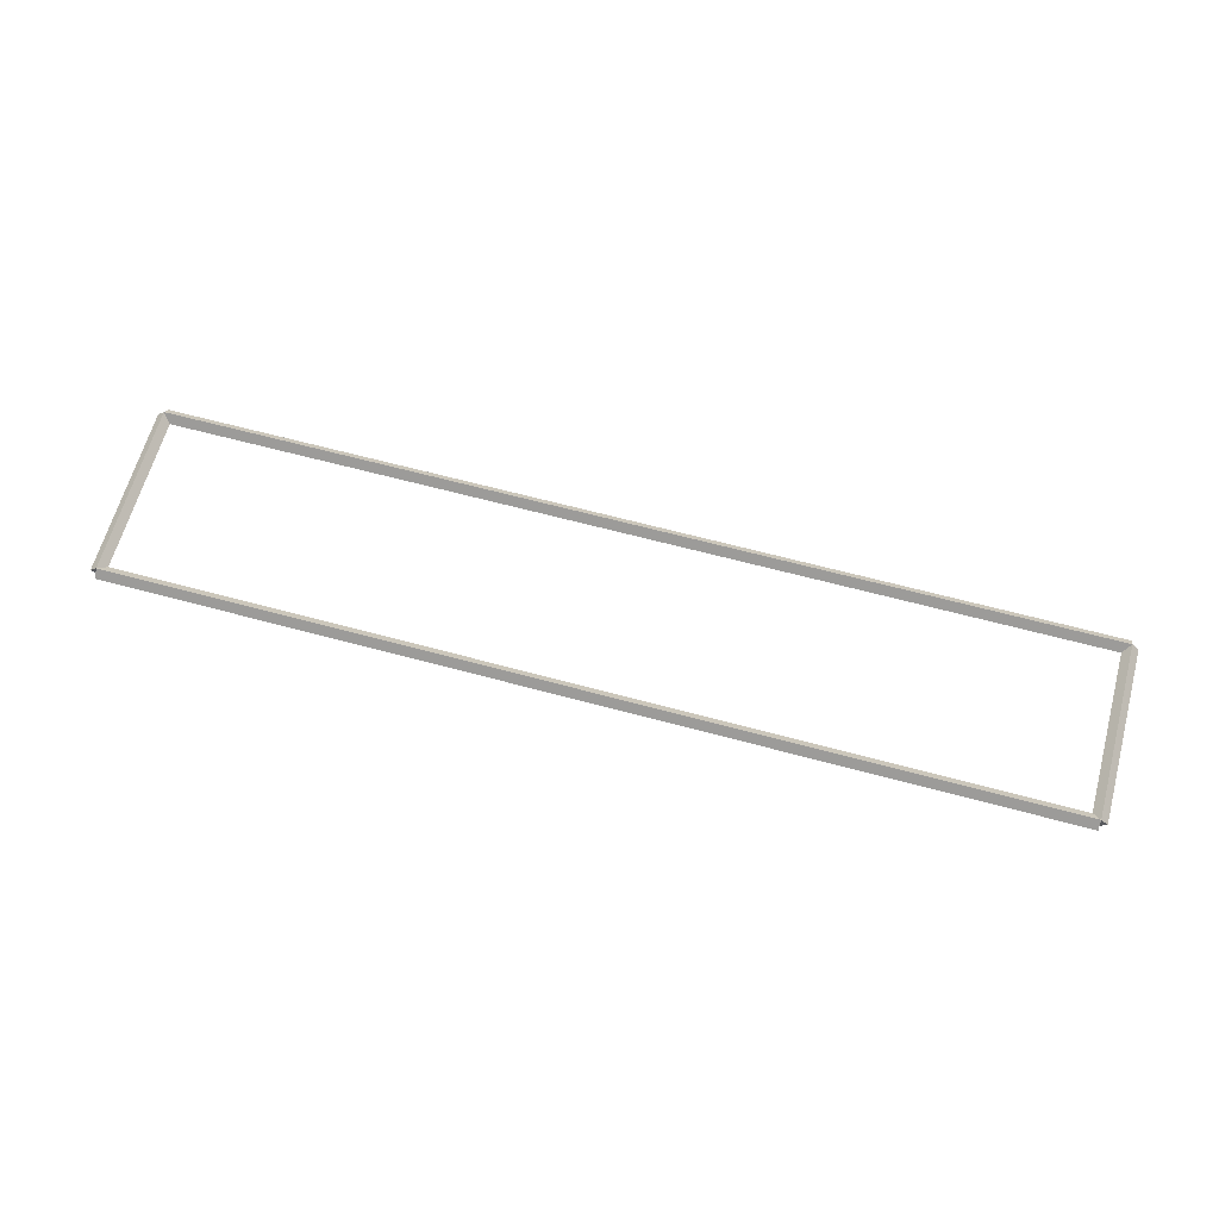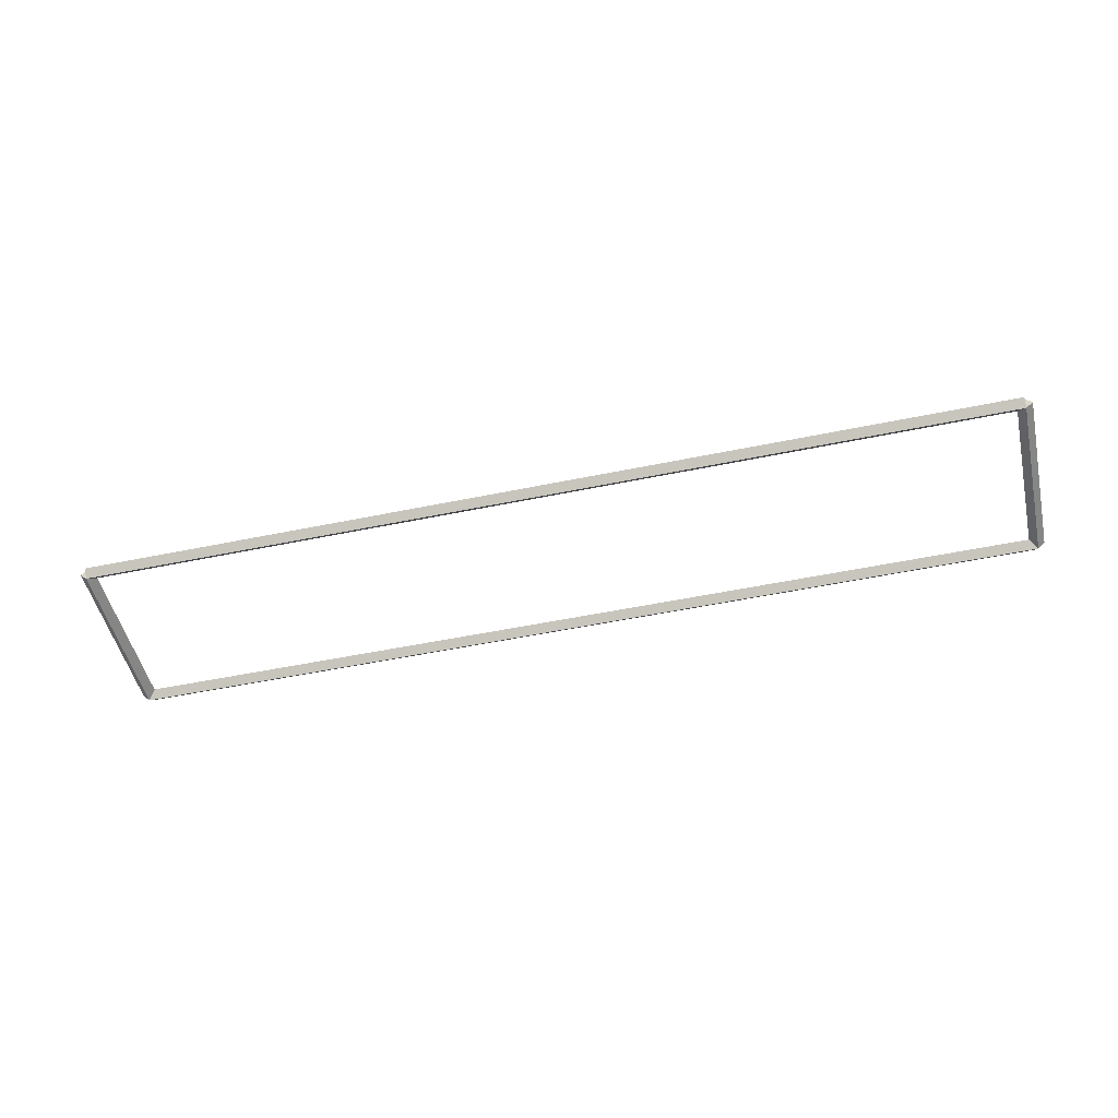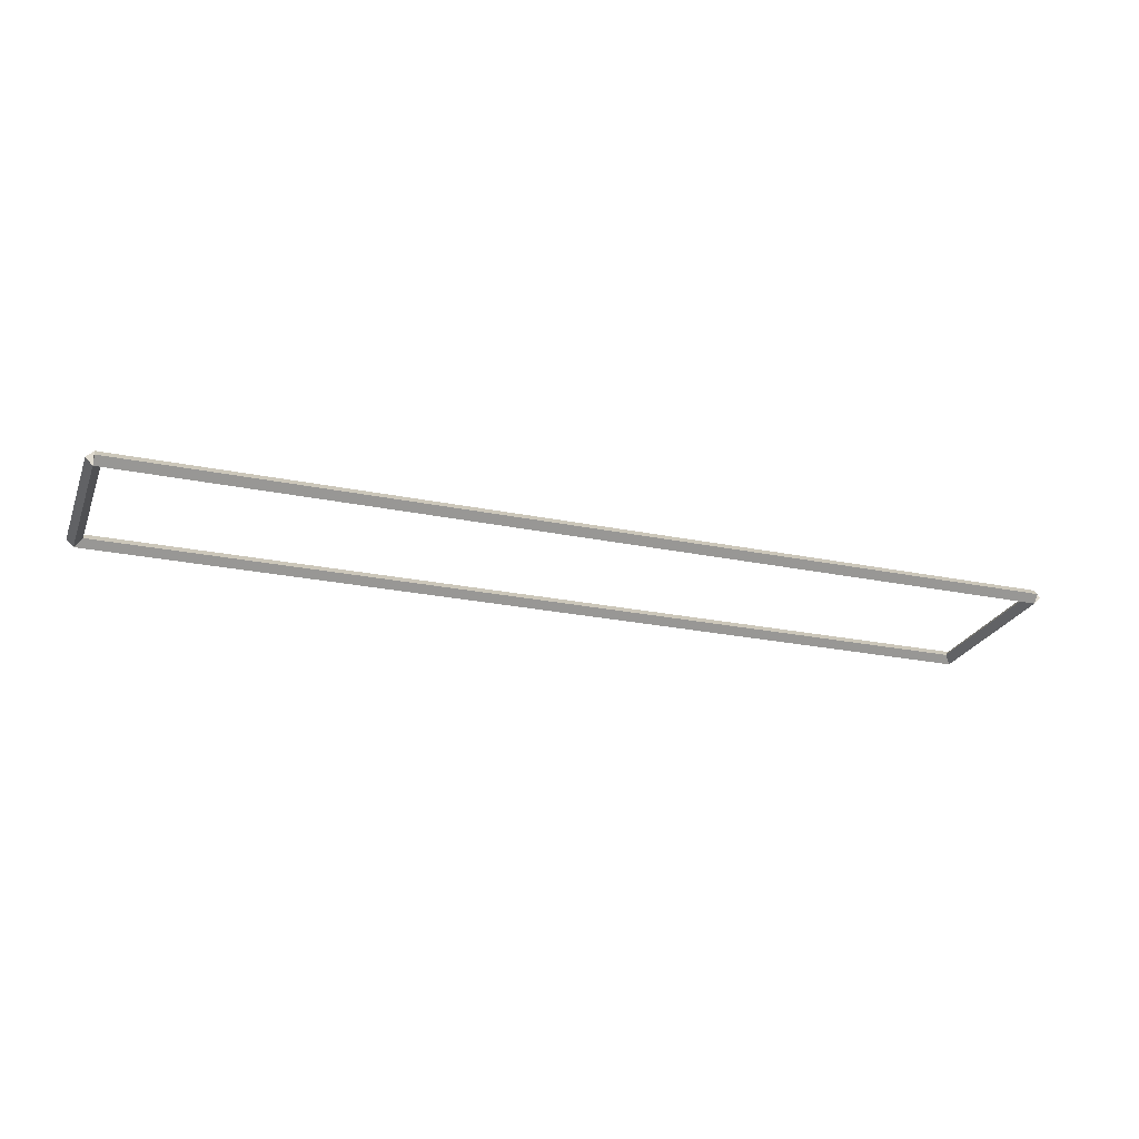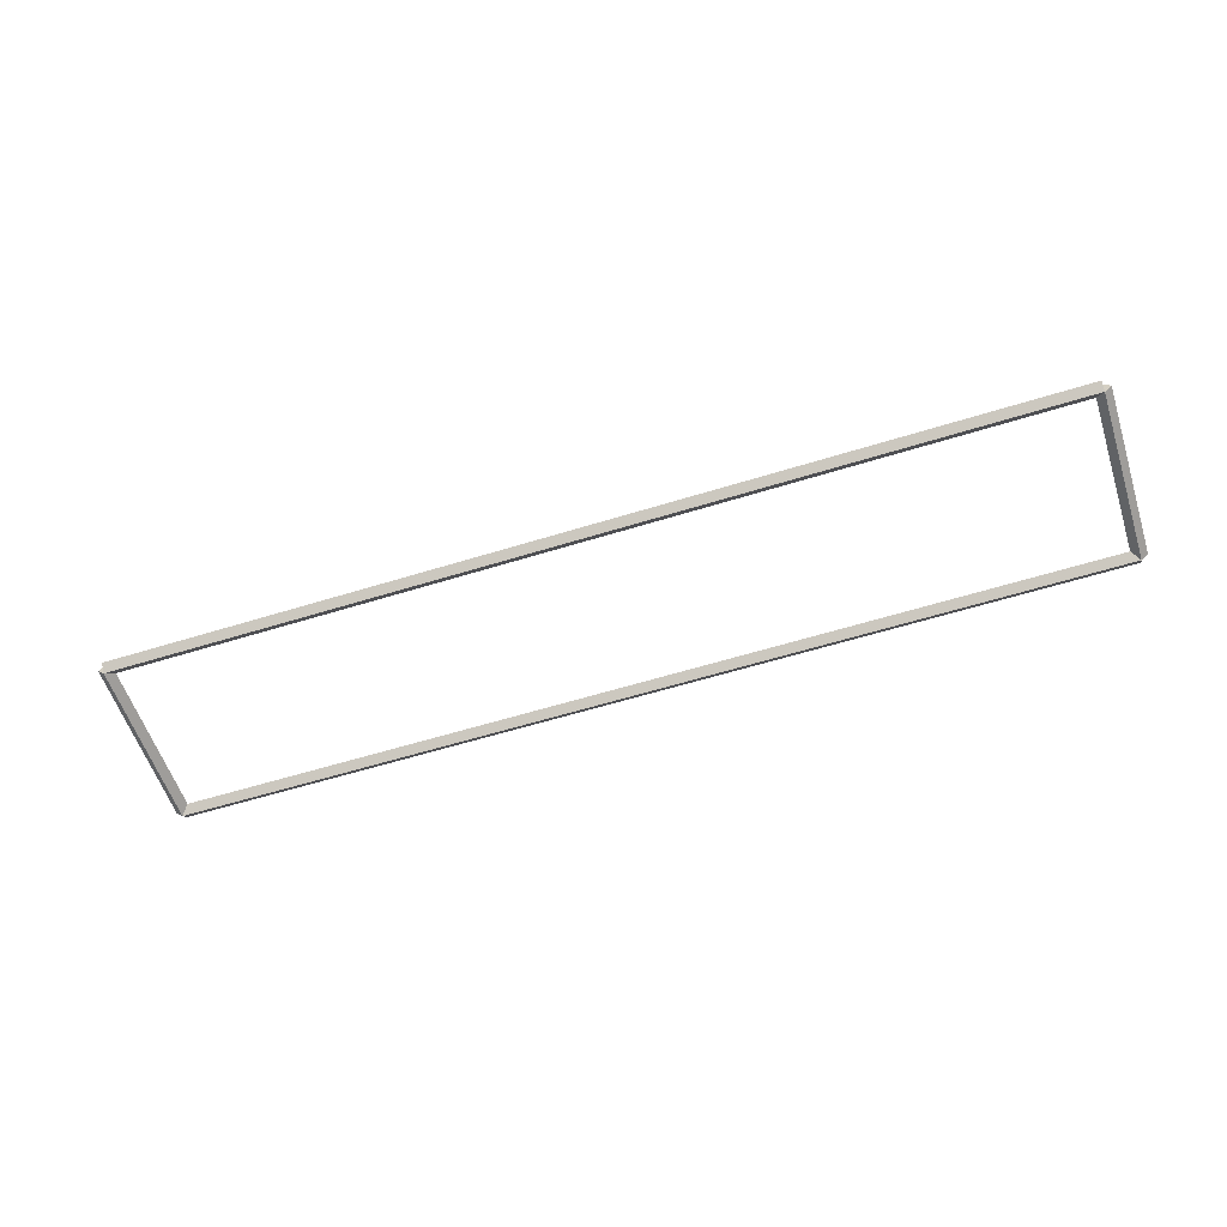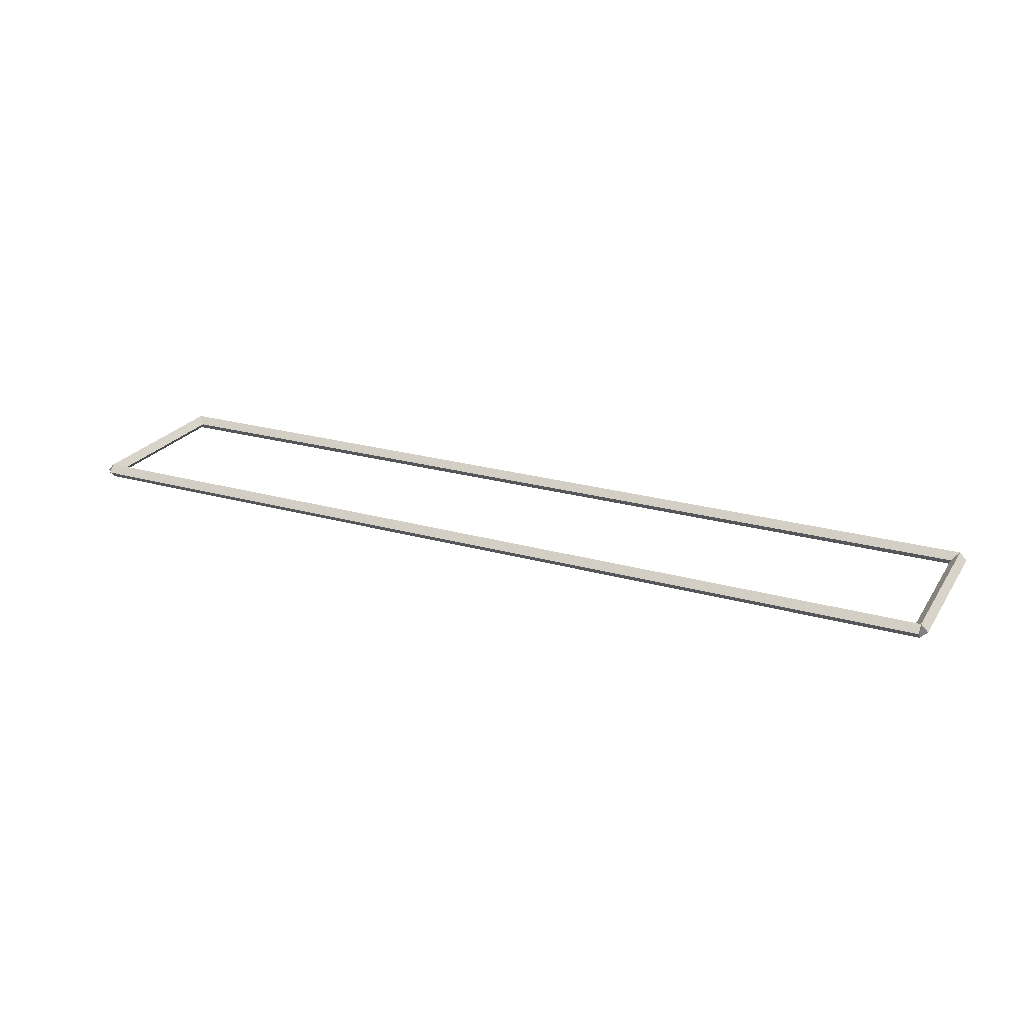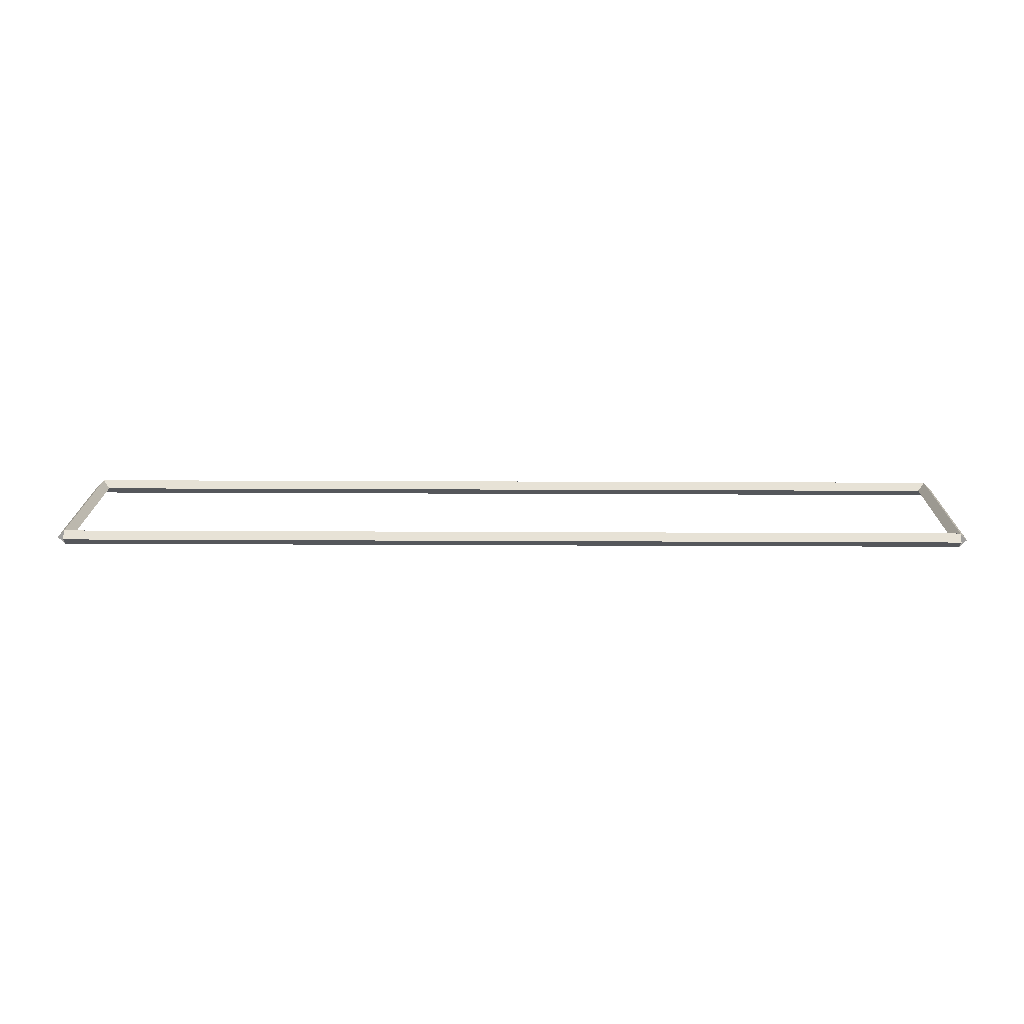
<metadata>
{"format":"obj","ext":"obj","renderer":"f3d","projection":"perspective","resolution":1024,"background":"white","views":[{"elev":63.7,"azim":15.3,"up":"+Y"},{"elev":-49.8,"azim":-167.0,"up":"+Y"},{"elev":-24.6,"azim":161.3,"up":"+Y"},{"elev":-57.6,"azim":-162.0,"up":"+Y"},{"elev":23.8,"azim":-154.8,"up":"+Y"},{"elev":18.5,"azim":0.6,"up":"+Y"}]}
</metadata>
<code>
g boudary_original_37
v 0.1 39.7 2.381
v -1.034e-14 39.8 2.381
v -0.1 39.7 2.381
v 3.107e-14 39.6 2.381
v 0.1 39.7 0
v -1.034e-14 39.8 0
v -0.1 39.7 0
v 3.107e-14 39.6 0
f 1 2 3 4
f 6 2 1 5
f 5 1 4 8
f 6 5 8 7
f 8 4 3 7
f 7 3 2 6
g boudary_original_37
v 12.7 39.8 2.381
v 12.7 39.7 2.481
v 12.7 39.6 2.381
v 12.7 39.7 2.281
v 0 39.8 2.381
v 0 39.7 2.481
v 0 39.6 2.381
v 0 39.7 2.281
f 9 10 11 12
f 14 10 9 13
f 13 9 12 16
f 14 13 16 15
f 16 12 11 15
f 15 11 10 14
g boudary_original_37
v 12.8 39.7 0
v 12.7 39.6 0
v 12.6 39.7 0
v 12.7 39.8 0
v 12.8 39.7 2.381
v 12.7 39.6 2.381
v 12.6 39.7 2.381
v 12.7 39.8 2.381
f 17 18 19 20
f 22 18 17 21
f 21 17 20 24
f 22 21 24 23
f 24 20 19 23
f 23 19 18 22
g boudary_original_37
v 0 39.8 -2.277e-21
v 0 39.7 -0.1
v 0 39.6 2.068e-14
v 0 39.7 0.1
v 12.7 39.8 -2.277e-21
v 12.7 39.7 -0.1
v 12.7 39.6 2.068e-14
v 12.7 39.7 0.1
f 25 26 27 28
f 30 26 25 29
f 29 25 28 32
f 30 29 32 31
f 32 28 27 31
f 31 27 26 30

</code>
